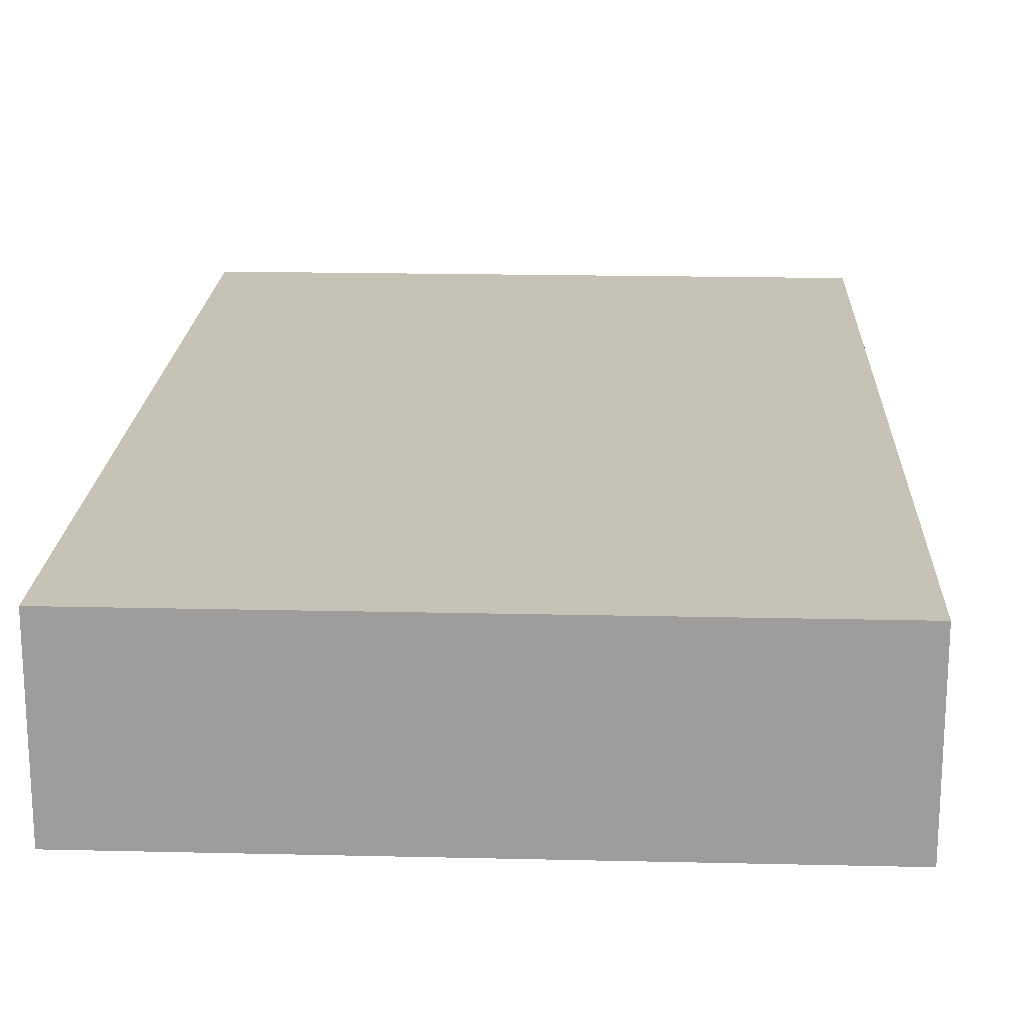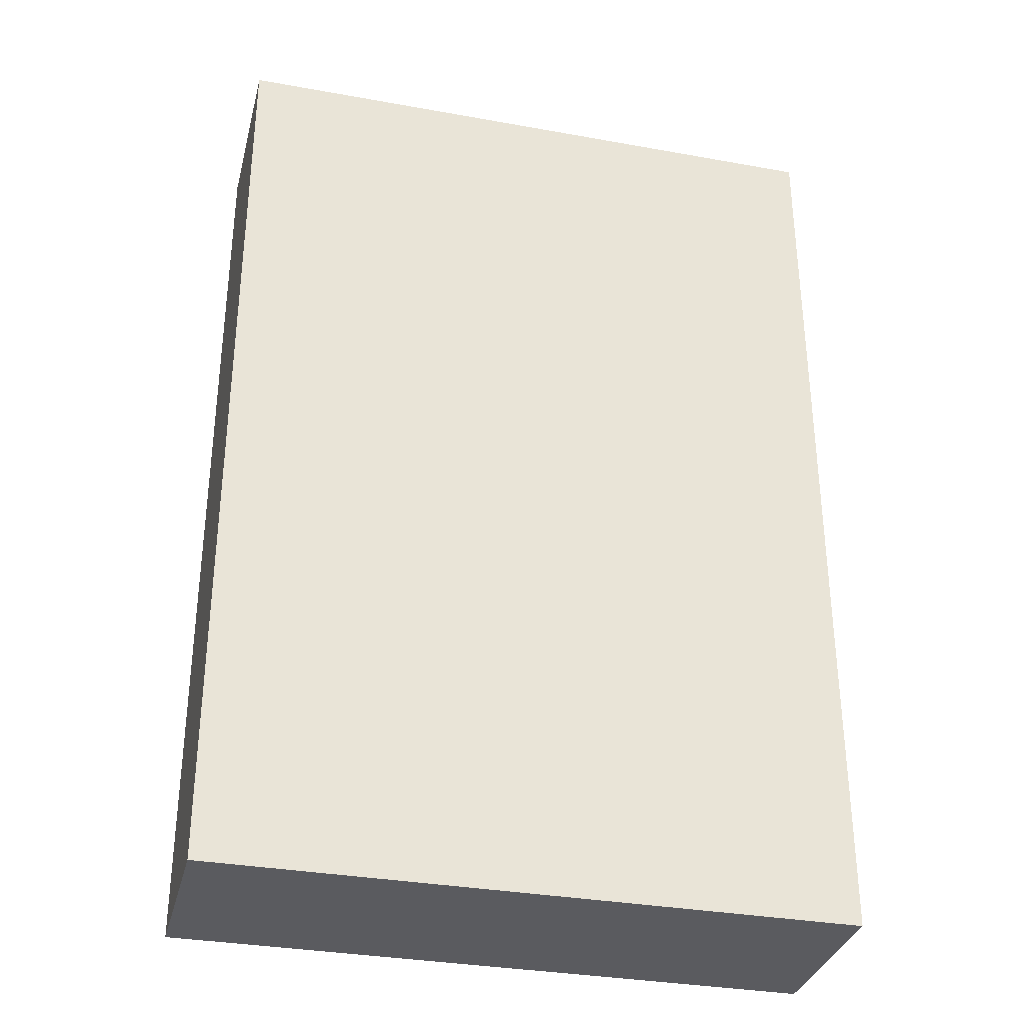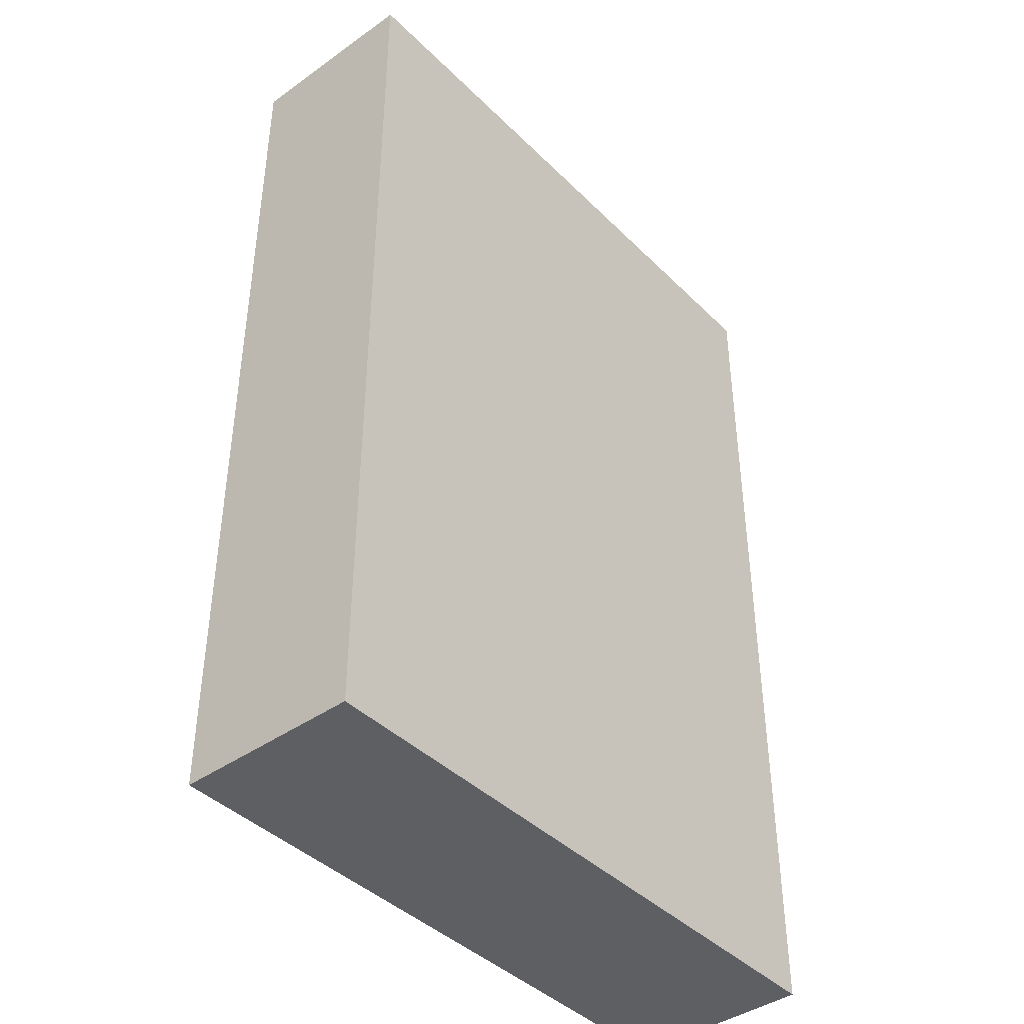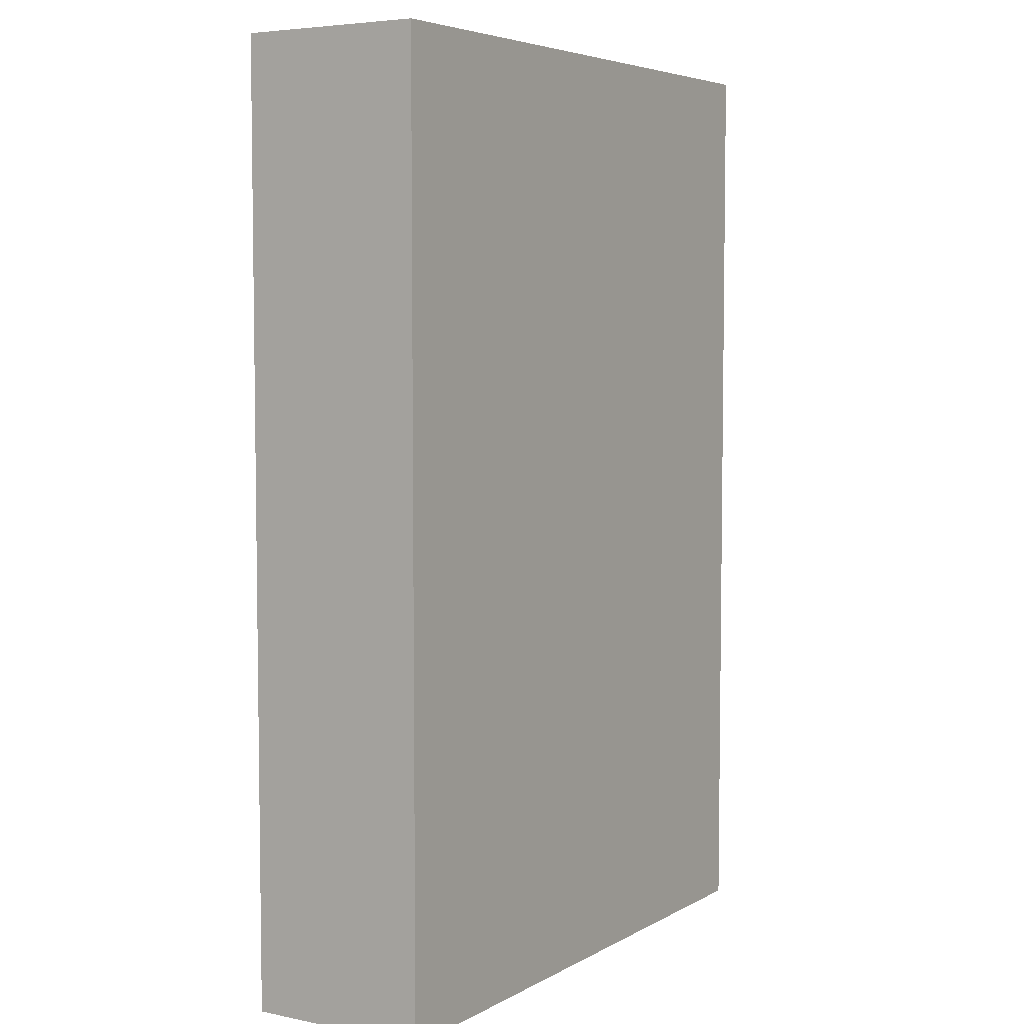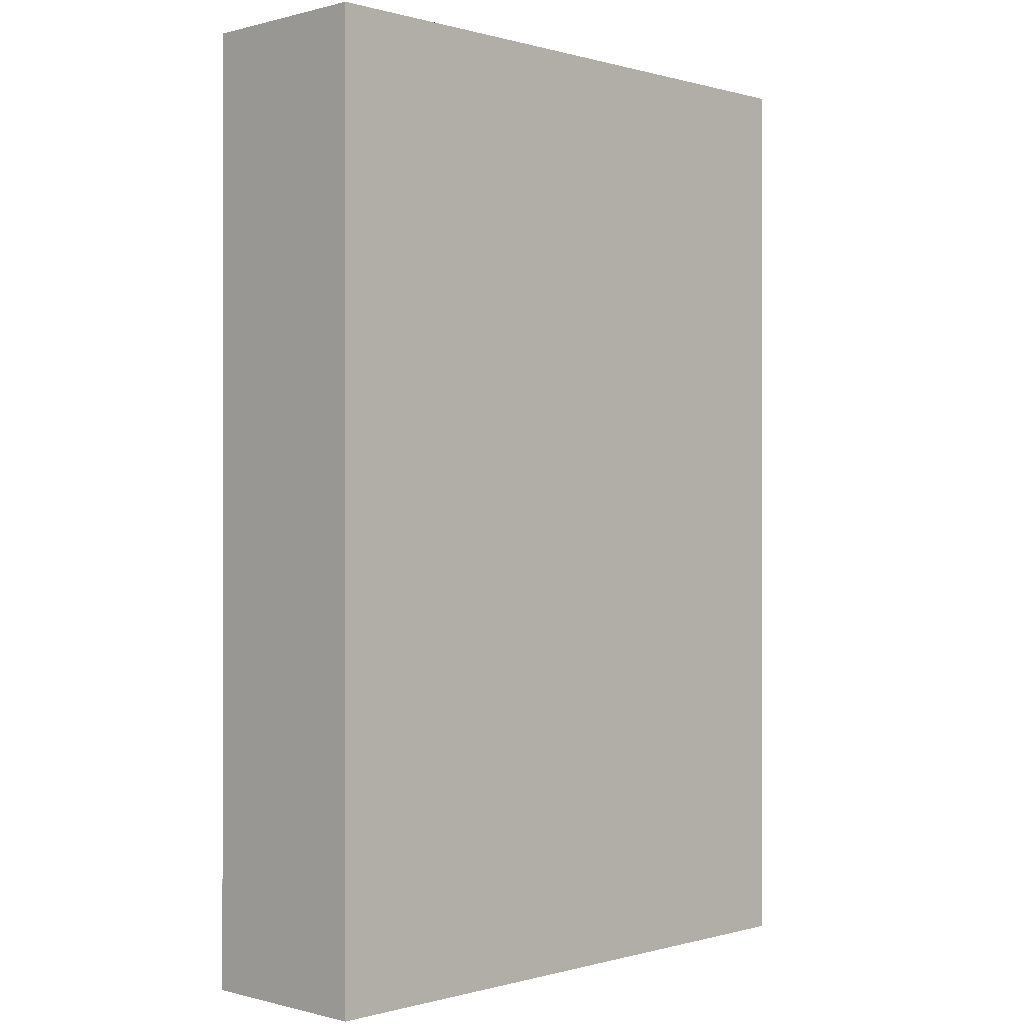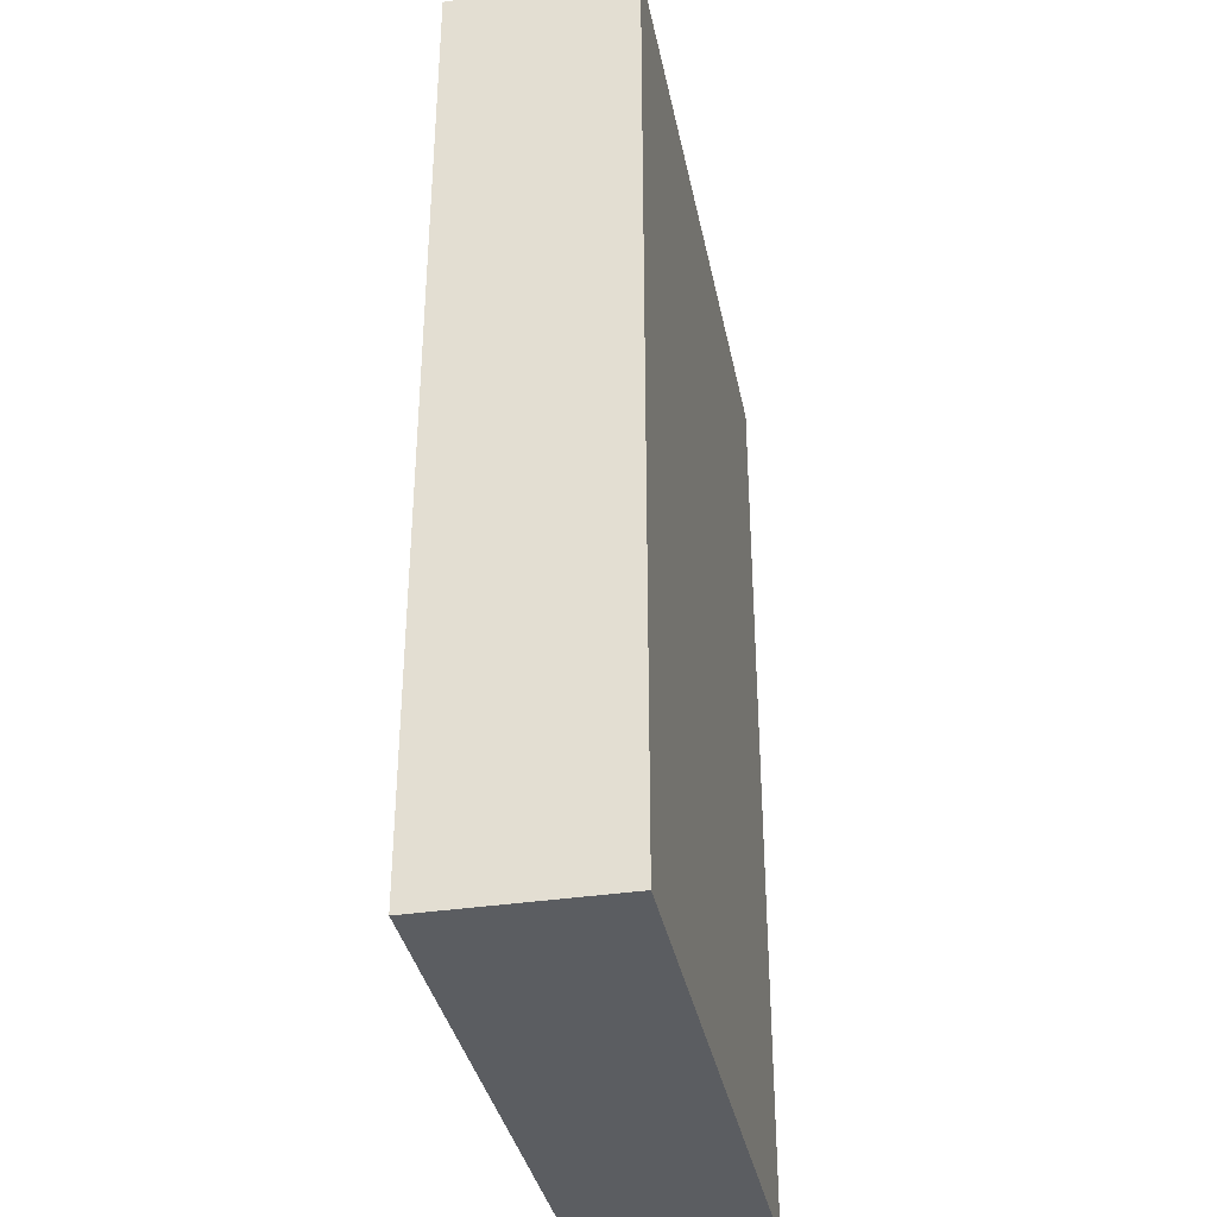
<metadata>
{"format":"obj","ext":"obj","renderer":"f3d","projection":"perspective","resolution":1024,"background":"white","views":[{"elev":19.2,"azim":-177.5,"up":"+Y"},{"elev":-33.3,"azim":166.1,"up":"+Z"},{"elev":-41.8,"azim":130.5,"up":"+Z"},{"elev":5.3,"azim":122.2,"up":"+Z"},{"elev":-0.1,"azim":-45.7,"up":"+Z"},{"elev":-35.9,"azim":101.2,"up":"+Z"}]}
</metadata>
<code>
g object_1
v 0.9333 20.52 0
v 0.9333 26.36 0
v 20.95 20.52 0
v 10.94 20.52 0
v 20.95 26.36 0
v 10.94 26.36 0
v 0.9333 26.36 0
v 0.9333 26.36 30
v 0.9333 20.52 0
v 0.9333 20.52 30
v 0.9333 20.52 15
v 0.9333 26.36 15
v 20.95 26.36 0
v 20.95 26.36 30
v 0.9333 26.36 0
v 0.9333 26.36 30
v 10.94 26.36 0
v 0.9333 26.36 15
v 10.94 26.36 30
v 20.95 26.36 15
v 20.95 20.52 0
v 20.95 20.52 30
v 20.95 26.36 0
v 20.95 26.36 30
v 20.95 26.36 15
v 20.95 20.52 15
v 0.9333 20.52 0
v 0.9333 20.52 30
v 20.95 20.52 0
v 20.95 20.52 30
v 10.94 20.52 0
v 0.9333 20.52 15
v 20.95 20.52 15
v 10.94 20.52 30
v 0.9333 20.52 30
v 0.9333 26.36 30
v 10.94 26.36 30
v 20.95 26.36 30
v 20.95 20.52 30
v 10.94 20.52 30
f 1 2 6 4
f 5 3 4 6
f 12 7 9 11
f 8 12 11 10
f 20 13 17
f 20 19 14
f 19 20 17
f 17 18 19
f 18 16 19
f 15 18 17
f 26 21 23 25
f 22 26 25 24
f 32 27 31
f 32 34 28
f 33 32 31
f 32 33 34
f 33 30 34
f 29 33 31
f 35 40 37 36
f 38 37 40 39

</code>
